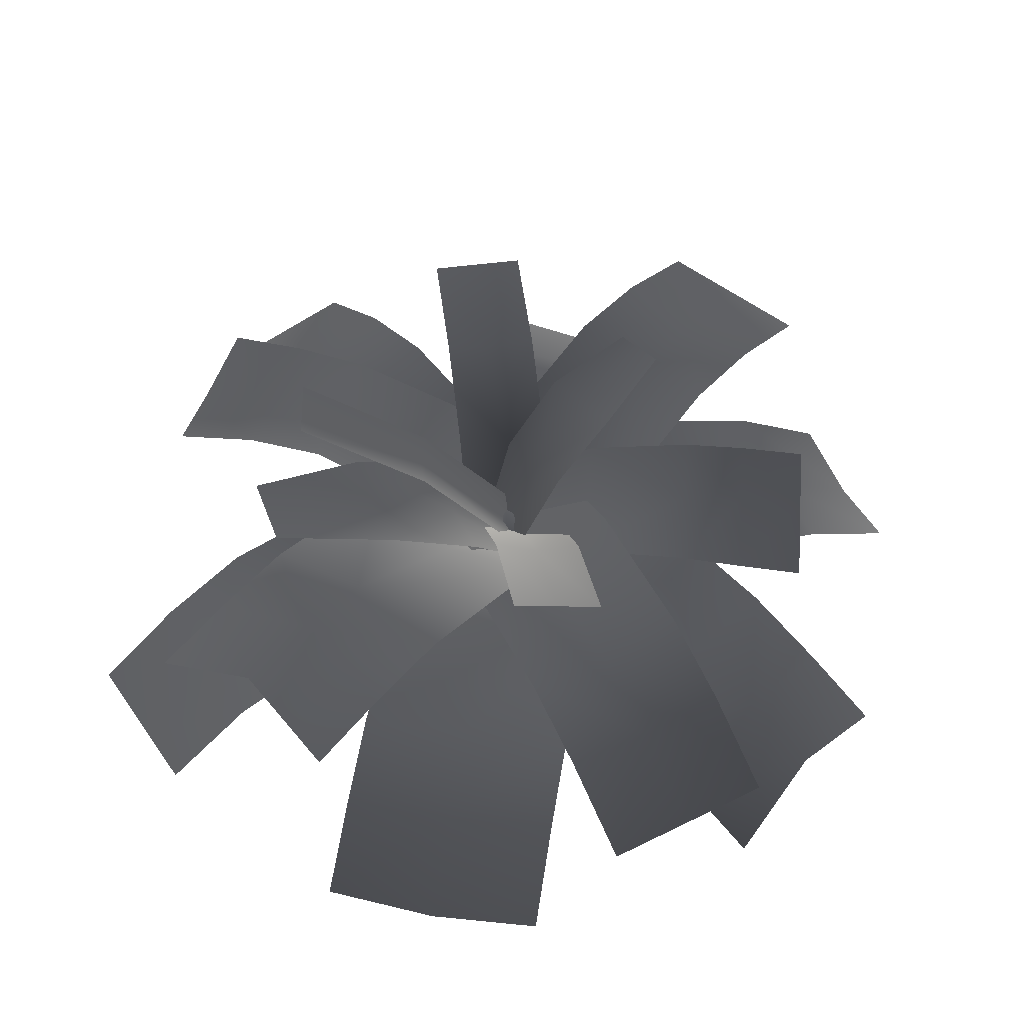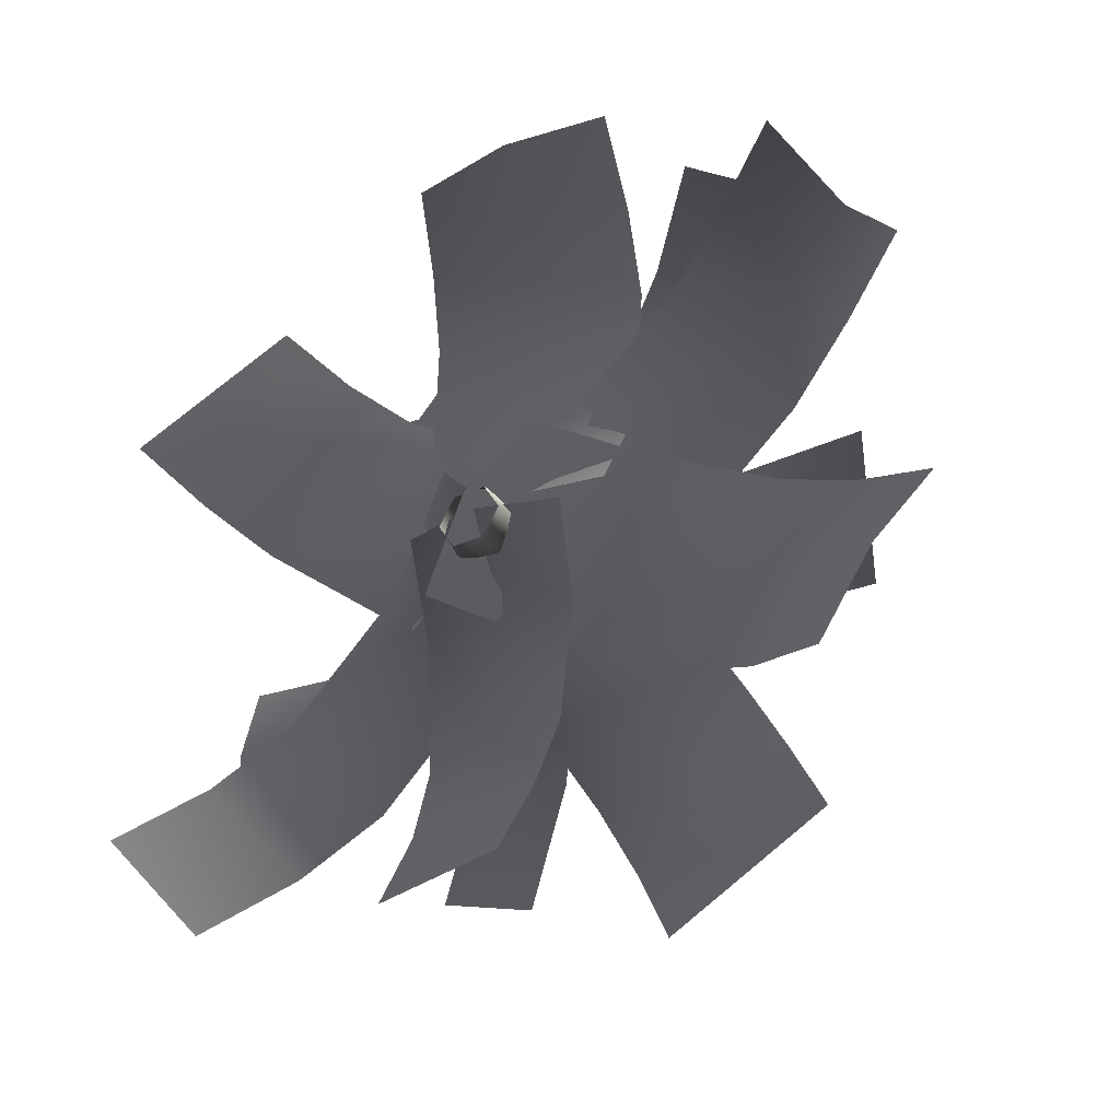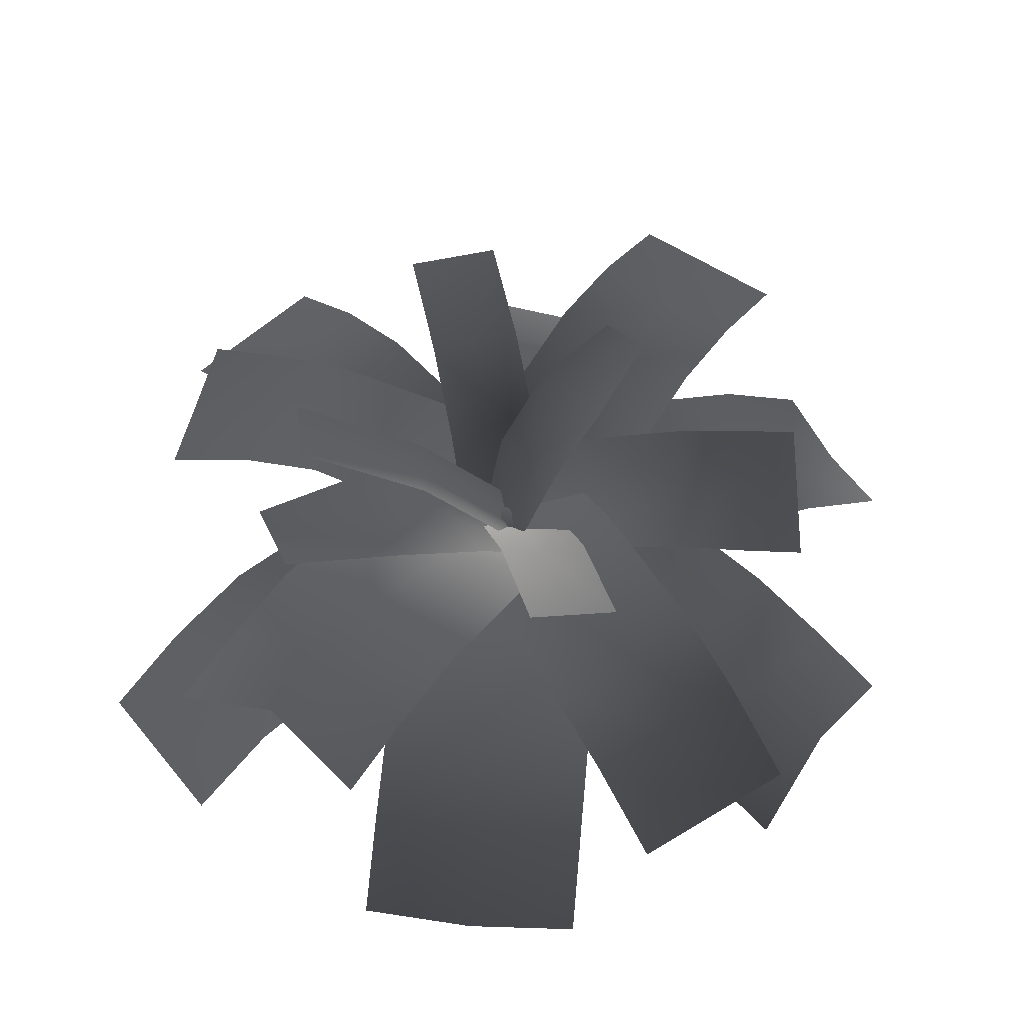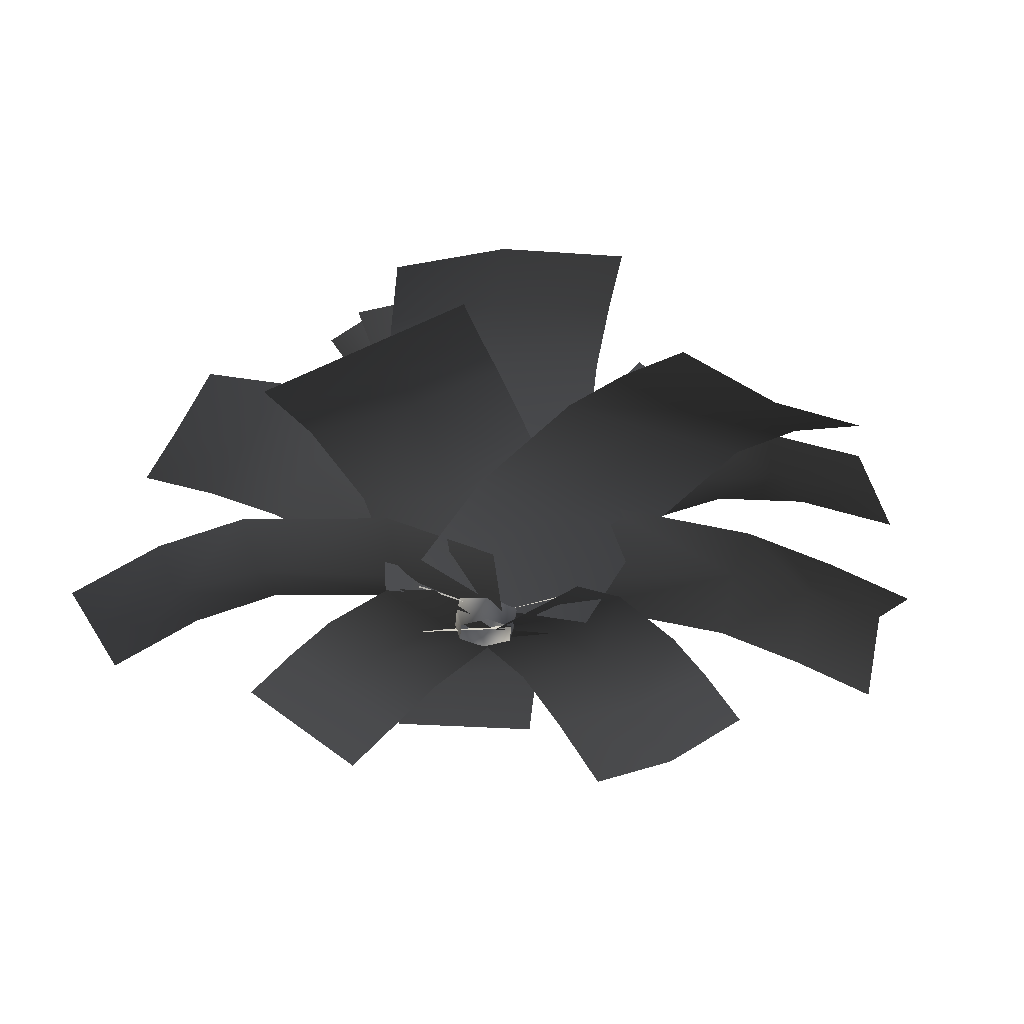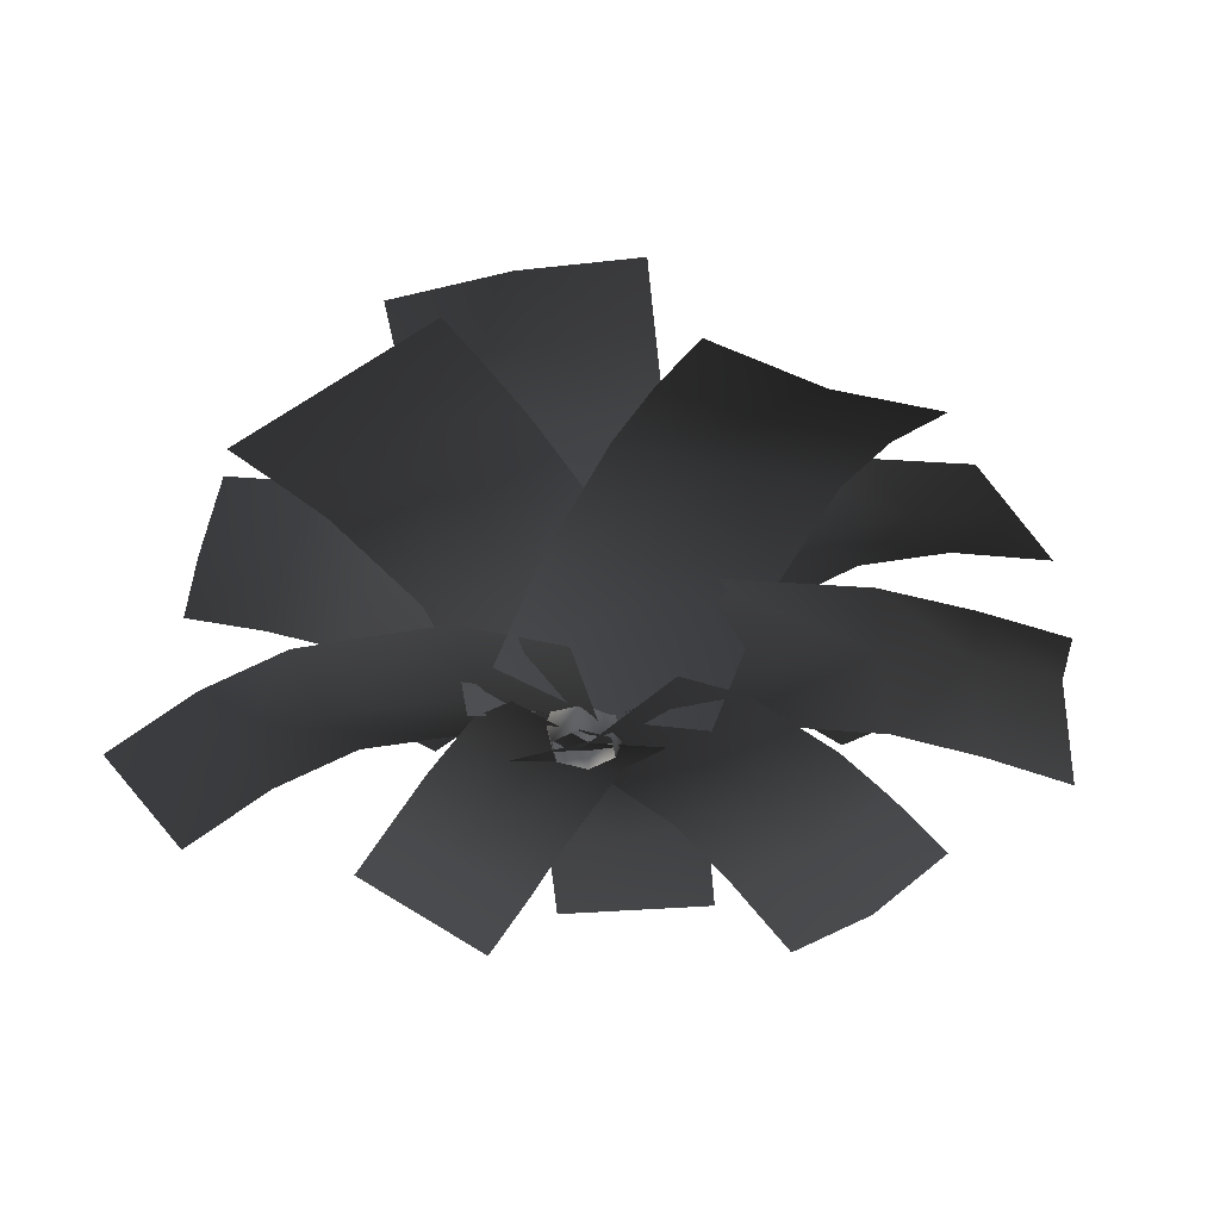
<metadata>
{"format":"obj","ext":"obj","renderer":"f3d","projection":"perspective","resolution":1024,"background":"white","views":[{"elev":54.1,"azim":-169.6,"up":"+Z"},{"elev":-35.4,"azim":-149.4,"up":"+Y"},{"elev":58.0,"azim":-174.5,"up":"+Z"},{"elev":-31.8,"azim":145.9,"up":"+Z"},{"elev":-38.8,"azim":157.1,"up":"+Z"}]}
</metadata>
<code>
v 0.07157 -0.01214 0.002358
v 0.08475 -0.01214 0.0435
v 0.04411 0.05826 0.0435
v 0.03752 0.04684 0.002358
v -0.03718 0.05826 0.0435
v -0.03059 0.04684 0.002358
v 0.03752 -0.07112 0.002358
v 0.04411 -0.08253 0.0435
v -0.03059 -0.07112 0.002358
v -0.03718 -0.08253 0.0435
v -0.06464 -0.01214 0.002358
v -0.07782 -0.01214 0.0435
v -0.03059 0.04684 0.002358
v -0.03718 0.05826 0.0435
v 0.03752 0.04684 0.08464
v 0.07157 -0.01214 0.08464
v -0.03059 0.04684 0.08464
v -0.06464 -0.01214 0.08464
v -0.03059 0.04684 0.08464
v -0.03059 -0.07112 0.08464
v 0.03752 -0.07112 0.08464
v 0.03565 0.04361 0.1258
v 0.06783 -0.01214 0.1258
v -0.02872 0.04361 0.1258
v -0.0609 -0.01214 0.1258
v -0.02872 0.04361 0.1258
v -0.02872 -0.06788 0.1258
v 0.03565 -0.06788 0.1258
v 0.03271 0.03851 0.1669
v 0.06195 -0.01214 0.1669
v -0.02578 0.03851 0.1669
v -0.05502 -0.01214 0.1669
v -0.02578 0.03851 0.1669
v -0.02578 -0.06279 0.1669
v 0.03271 -0.06279 0.1669
v -0.05502 -0.01214 0.1669
v 0.003466 -0.01214 0.1915
v -0.02578 -0.06279 0.1669
v -0.02578 0.03851 0.1669
v 0.03271 0.03851 0.1669
v 0.03271 -0.06279 0.1669
v 0.06195 -0.01214 0.1669
v -0.2525 0.04125 0.08452
v -0.2525 0.2868 0.2206
v -0.0169 0.2894 0.1779
v -0.0169 0.04383 0.04218
v -0.0169 0.6357 0.224
v -0.2525 0.6337 0.2558
v 0.2187 0.03995 0.1057
v 0.2187 0.2888 0.1878
v 0.2187 0.6371 0.2004
v -0.0169 0.8331 0.1641
v 0.2187 0.833 0.1655
v -0.2525 0.8306 0.2046
v -0.0169 1.032 0.07331
v -0.2525 1.03 0.1064
v 0.2187 1.03 0.1064
v -0.1161 0.1817 0.1523
v 0.07771 0.3415 0.259
v 0.2158 0.184 0.2023
v 0.02815 0.01697 0.09739
v 0.4748 0.4164 0.2289
v 0.3514 0.5569 0.2887
v 0.6106 0.5563 0.1906
v 0.492 0.6912 0.2506
v 0.7381 0.7071 0.1148
v 0.6211 0.84 0.1746
v 0.1706 -0.1492 0.1523
v 0.3624 0.01375 0.2361
v 0.6297 0.2388 0.1961
v 0.7673 0.3777 0.1244
v 0.8951 0.5285 0.03447
v -0.126 -0.211 0.1616
v -0.3374 -0.08301 0.215
v -0.2195 0.1263 0.1612
v -0.01136 0.0003605 0.08056
v -0.5052 0.2993 0.1767
v -0.6331 0.09597 0.1478
v -0.6579 0.3917 0.1392
v -0.7905 0.1913 0.07044
v -0.8025 0.4793 0.06978
v -0.9372 0.28 -0.01558
v 0.1227 0.1999 0.1616
v -0.08866 0.3278 0.215
v -0.3844 0.5068 0.1478
v -0.5418 0.6021 0.07044
v -0.6885 0.6909 -0.01558
v 0.1167 0.19 0.08042
v 0.3044 0.02622 0.1971
v 0.1862 -0.1121 0.1464
v -0.001436 0.05166 0.02769
v 0.4479 -0.3405 0.1826
v 0.5664 -0.2025 0.2202
v -0.1226 -0.08408 0.08042
v 0.06514 -0.2479 0.1971
v 0.3272 -0.4766 0.2202
v 0.5949 -0.4688 0.1384
v 0.4747 -0.6053 0.1608
v 0.7139 -0.3312 0.1608
v 0.7434 -0.5983 0.04771
v 0.863 -0.4613 0.04771
v 0.6237 -0.7354 0.04771
v 0.01393 -0.4079 0.3939
v -0.05293 -0.2038 0.301
v 0.05052 -0.1822 0.2819
v 0.1165 -0.3838 0.3792
v 0.09697 -0.6615 0.4019
v 0.1968 -0.6288 0.4019
v 0.2135 -0.3426 0.3939
v 0.1467 -0.1384 0.301
v 0.09456 0.02077 0.1309
v -0.001595 -0.02307 0.1117
v 0.2966 -0.5961 0.4019
v -0.1051 -0.04461 0.1309
v 0.3439 0.09898 0.4692
v 0.1559 -0.02266 0.3469
v 0.1177 0.08522 0.3057
v 0.2884 0.2025 0.4509
v 0.5406 0.2657 0.5467
v 0.4969 0.3364 0.5406
v 0.2119 0.2994 0.4616
v 0.04067 0.1842 0.3154
v -0.05726 0.04861 0.1021
v -0.01072 -0.02192 0.1049
v 0.4622 0.3924 0.5357
v 0.01551 -0.1072 0.1421
v 0.467 0.09339 0.6362
v 0.4797 0.02951 0.6362
v 0.2079 -0.02455 0.4363
v 0.2058 0.04145 0.426
v 0.4543 0.1573 0.6362
v 0.1825 0.1032 0.4363
v -0.002142 8.965e-05 0.164
v -0.003655 -0.06661 0.1778
v -0.02906 0.06114 0.1778
v 0.1709 0.02262 0.04995
v 0.18 -0.1722 0.1399
v 0.01576 -0.1863 0.09526
v -0.0007777 0.008068 0.006754
v 0.03999 -0.4583 0.1245
v 0.1866 -0.4453 0.1716
v 0.06417 -0.6106 0.09912
v 0.2049 -0.5981 0.1463
v 0.09913 -0.7637 0.04418
v 0.2379 -0.7513 0.09121
v -0.1728 -0.002001 0.04995
v -0.1607 -0.1975 0.1219
v -0.1449 -0.4728 0.09879
v -0.1221 -0.6267 0.04711
v -0.08723 -0.7804 -0.01896
v 0.1172 -0.1426 0.02838
v -0.08506 -0.2479 0.1517
v -0.194 -0.06571 0.1192
v 0.007983 0.0388 -0.01161
v -0.478 -0.2193 0.1652
v -0.371 -0.403 0.1637
v -0.09509 0.2238 0.04842
v -0.2993 0.1168 0.1363
v -0.5841 -0.03633 0.1745
v -0.6457 -0.2951 0.1097
v -0.748 -0.1149 0.1536
v -0.5383 -0.4805 0.1048
v -0.8194 -0.3619 0.02392
v -0.7131 -0.5467 0.007299
v -0.9171 -0.1865 0.1018
v 0.1719 -0.04347 0.08716
v 0.06314 -0.243 0.2422
v -0.1014 -0.1647 0.1925
v 0.00716 0.03443 0.03543
v -0.2627 -0.4607 0.2838
v -0.09938 -0.5412 0.3207
v -0.1476 0.1306 0.08716
v -0.2563 -0.06889 0.2422
v -0.4188 -0.3671 0.3207
v -0.3583 -0.6361 0.2715
v -0.5159 -0.5451 0.2935
v -0.1964 -0.7192 0.2935
v -0.4583 -0.8196 0.2135
v -0.2985 -0.9066 0.2135
v -0.618 -0.7325 0.2135
v -0.2165 0.07856 0.1855
v -0.1029 0.2449 0.3383
v 0.1152 0.1625 0.2593
v 0.005946 0.01099 0.08385
v 0.2738 0.4123 0.4152
v 0.06857 0.54 0.4251
v 0.3626 0.5658 0.4575
v 0.1636 0.7153 0.4341
v 0.4497 0.7262 0.4673
v 0.2533 0.8848 0.4301
v 0.203 -0.1452 0.1174
v 0.3165 0.02114 0.2702
v 0.488 0.3162 0.357
v 0.5831 0.4915 0.3661
v 0.6728 0.661 0.362
v 0.01431 0.1528 0.1899
v 0.1811 0.1119 0.3451
v 0.1755 -0.07413 0.2794
v 0.008654 -0.03328 0.1245
v 0.4411 -0.1148 0.3832
v 0.4494 0.07242 0.4405
v -0.02422 -0.231 0.1414
v 0.1564 -0.266 0.2547
v 0.4306 -0.303 0.3324
v 0.6104 -0.128 0.3744
v 0.5935 -0.3189 0.3431
v 0.6165 0.05828 0.4384
v 0.7877 -0.1378 0.3416
v 0.7957 0.04932 0.3998
v 0.7626 -0.3322 0.3349
v -0.115 -0.1512 0.187
v -0.2492 0.051 0.3165
v -0.1092 0.1593 0.2506
v 0.02479 -0.0429 0.1191
v -0.3091 0.4403 0.3053
v -0.4507 0.3324 0.3581
v 0.1775 0.06289 0.1559
v 0.04329 0.2651 0.2854
v -0.1582 0.5465 0.327
v -0.428 0.5978 0.2718
v -0.2789 0.7043 0.2785
v -0.5714 0.4902 0.3096
v -0.5525 0.7565 0.1922
v -0.6988 0.6494 0.2077
v -0.4063 0.8635 0.1767
v -0.02306 -0.1702 0.1894
v -0.1788 -0.1735 0.2966
v -0.1946 -0.02899 0.2583
v -0.03889 -0.01907 0.1522
v -0.4267 -0.04454 0.3246
v -0.4112 -0.1735 0.365
v -0.5631 -0.06289 0.3255
v -0.5479 -0.1867 0.3661
v -0.7049 -0.09093 0.3011
v -0.6897 -0.213 0.3416
v -0.0379 0.1329 0.1894
v -0.197 0.1267 0.2811
v -0.4397 0.1183 0.3024
v -0.5813 0.1011 0.2808
v -0.7252 0.07303 0.2468
v -0.2151 -0.1891 0.3953
v -0.1171 -0.04382 0.3168
v -0.05699 -0.1051 0.2851
v -0.1451 -0.2433 0.3818
v -0.3038 -0.366 0.4386
v -0.2522 -0.4016 0.4345
v -0.06383 -0.2879 0.3914
v 0.02538 -0.1509 0.2938
v 0.06052 -0.01865 0.1426
v 0.007228 0.01608 0.1441
v -0.2114 -0.4296 0.4312
v -0.0378 0.06546 0.1728
v -0.1971 0.4589 0.5331
v -0.1019 0.4784 0.5389
v -0.01071 0.215 0.383
v -0.1079 0.2042 0.3654
v -0.2924 0.4395 0.5273
v -0.2012 0.1762 0.3715
v -0.02877 -0.007347 0.1386
v 0.06914 0.0005684 0.1602
v -0.1213 -0.0383 0.1486
g Fern_17_1962_17
f 1 3 2
f 1 4 3
f 4 5 3
f 4 6 5
f 7 1 2
f 7 2 8
f 9 7 8
f 9 8 10
f 11 9 10
f 11 10 12
f 13 11 12
f 13 12 14
f 2 3 15
f 2 15 16
f 8 2 16
f 3 17 15
f 3 5 17
f 14 12 18
f 14 18 19
f 12 20 18
f 12 10 20
f 10 21 20
f 10 8 21
f 8 16 21
f 16 15 22
f 16 22 23
f 21 16 23
f 15 24 22
f 15 17 24
f 19 18 25
f 19 25 26
f 18 27 25
f 18 20 27
f 20 28 27
f 20 21 28
f 21 23 28
f 23 22 29
f 23 29 30
f 28 23 30
f 22 31 29
f 22 24 31
f 26 25 32
f 26 32 33
f 25 34 32
f 25 27 34
f 27 35 34
f 27 28 35
f 28 30 35
f 36 38 37
f 39 36 37
f 37 40 39
f 38 41 37
f 41 42 37
f 37 42 40
f 43 45 44
f 43 46 45
f 44 45 47
f 44 47 48
f 49 45 46
f 49 50 45
f 50 47 45
f 50 51 47
f 51 52 47
f 48 47 52
f 51 53 52
f 48 52 54
f 54 52 55
f 54 55 56
f 57 52 53
f 57 55 52
f 58 60 59
f 58 61 60
f 59 60 62
f 59 62 63
f 63 62 64
f 63 64 65
f 65 64 66
f 65 66 67
f 68 60 61
f 68 69 60
f 69 62 60
f 69 70 62
f 70 64 62
f 71 66 64
f 70 71 64
f 71 72 66
f 73 75 74
f 73 76 75
f 74 75 77
f 74 77 78
f 78 77 79
f 78 79 80
f 80 79 81
f 80 81 82
f 83 75 76
f 83 84 75
f 84 77 75
f 84 85 77
f 85 79 77
f 86 81 79
f 85 86 79
f 86 87 81
f 88 90 89
f 88 91 90
f 89 90 92
f 89 92 93
f 94 90 91
f 94 95 90
f 95 92 90
f 95 96 92
f 96 97 92
f 93 92 97
f 96 98 97
f 93 97 99
f 99 97 100
f 99 100 101
f 102 97 98
f 102 100 97
f 103 105 104
f 103 106 105
f 107 106 103
f 107 108 106
f 109 105 106
f 109 110 105
f 111 105 110
f 111 112 105
f 113 106 108
f 113 109 106
f 114 105 112
f 114 104 105
f 115 117 116
f 115 118 117
f 119 118 115
f 119 120 118
f 121 117 118
f 121 122 117
f 123 117 122
f 123 124 117
f 125 118 120
f 125 121 118
f 126 117 124
f 126 116 117
f 127 129 128
f 127 130 129
f 131 130 127
f 131 132 130
f 133 129 130
f 133 134 129
f 135 130 132
f 135 133 130
f 136 138 137
f 136 139 138
f 137 138 140
f 137 140 141
f 141 140 142
f 141 142 143
f 143 142 144
f 143 144 145
f 146 138 139
f 146 147 138
f 147 140 138
f 147 148 140
f 148 142 140
f 149 144 142
f 148 149 142
f 149 150 144
f 151 153 152
f 151 154 153
f 152 153 155
f 152 155 156
f 157 153 154
f 157 158 153
f 158 155 153
f 158 159 155
f 159 160 155
f 156 155 160
f 159 161 160
f 156 160 162
f 162 160 163
f 162 163 164
f 165 160 161
f 165 163 160
f 166 168 167
f 166 169 168
f 167 168 170
f 167 170 171
f 172 168 169
f 172 173 168
f 173 170 168
f 173 174 170
f 174 175 170
f 171 170 175
f 174 176 175
f 171 175 177
f 177 175 178
f 177 178 179
f 180 175 176
f 180 178 175
f 181 183 182
f 181 184 183
f 182 183 185
f 182 185 186
f 186 185 187
f 186 187 188
f 188 187 189
f 188 189 190
f 191 183 184
f 191 192 183
f 192 185 183
f 192 193 185
f 193 187 185
f 194 189 187
f 193 194 187
f 194 195 189
f 196 198 197
f 196 199 198
f 197 198 200
f 197 200 201
f 202 198 199
f 202 203 198
f 203 200 198
f 203 204 200
f 204 205 200
f 201 200 205
f 204 206 205
f 201 205 207
f 207 205 208
f 207 208 209
f 210 205 206
f 210 208 205
f 211 213 212
f 211 214 213
f 212 213 215
f 212 215 216
f 217 213 214
f 217 218 213
f 218 215 213
f 218 219 215
f 219 220 215
f 216 215 220
f 219 221 220
f 216 220 222
f 222 220 223
f 222 223 224
f 225 220 221
f 225 223 220
f 226 228 227
f 226 229 228
f 227 228 230
f 227 230 231
f 231 230 232
f 231 232 233
f 233 232 234
f 233 234 235
f 236 228 229
f 236 237 228
f 237 230 228
f 237 238 230
f 238 232 230
f 239 234 232
f 238 239 232
f 239 240 234
f 241 243 242
f 241 244 243
f 245 244 241
f 245 246 244
f 247 243 244
f 247 248 243
f 249 243 248
f 249 250 243
f 251 244 246
f 251 247 244
f 252 243 250
f 252 242 243
f 253 255 254
f 253 256 255
f 257 256 253
f 257 258 256
f 259 255 256
f 259 260 255
f 261 256 258
f 261 259 256

</code>
